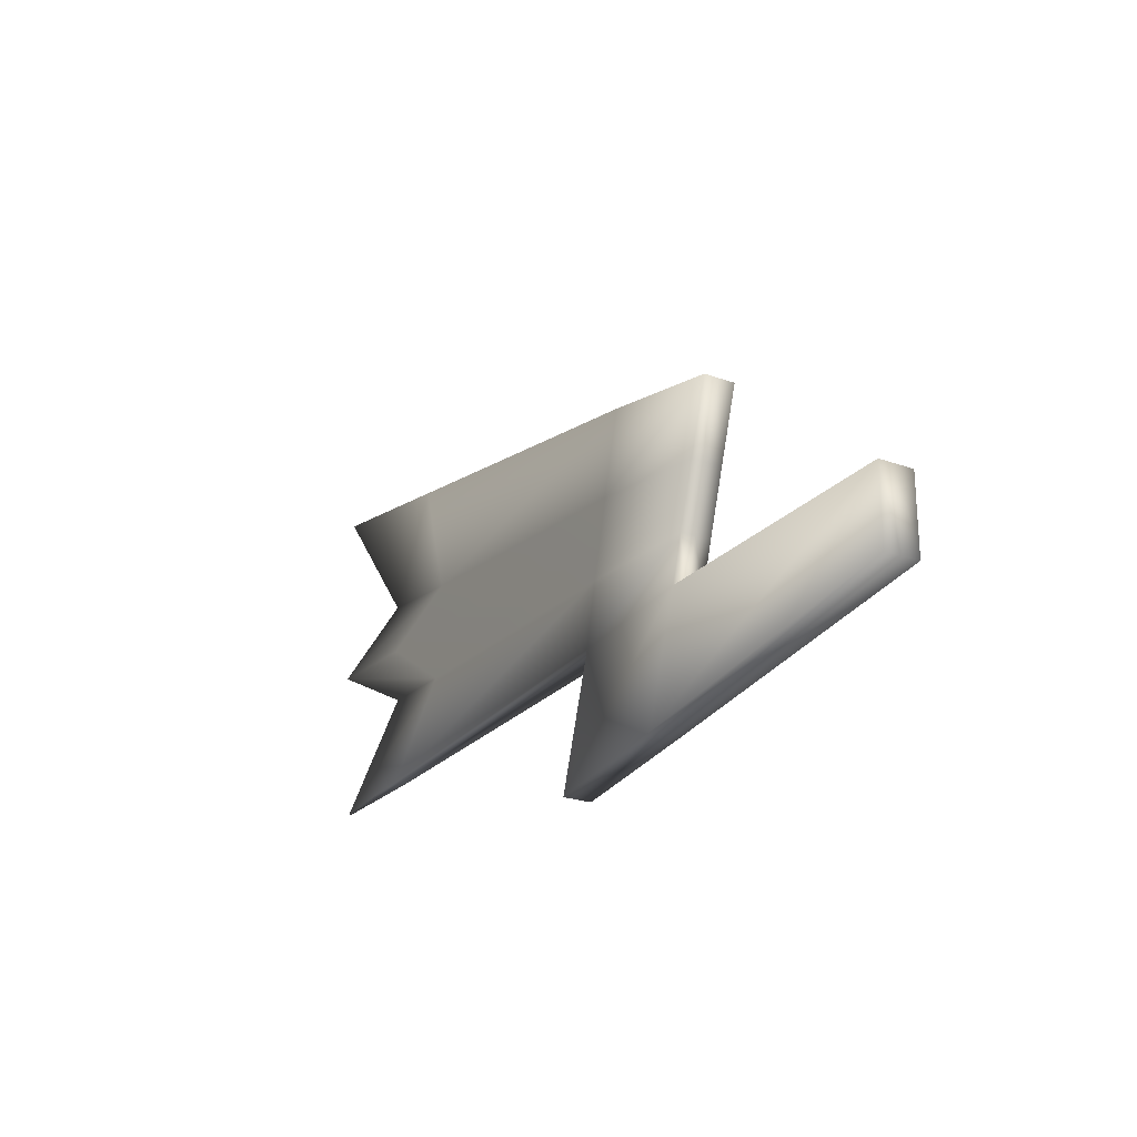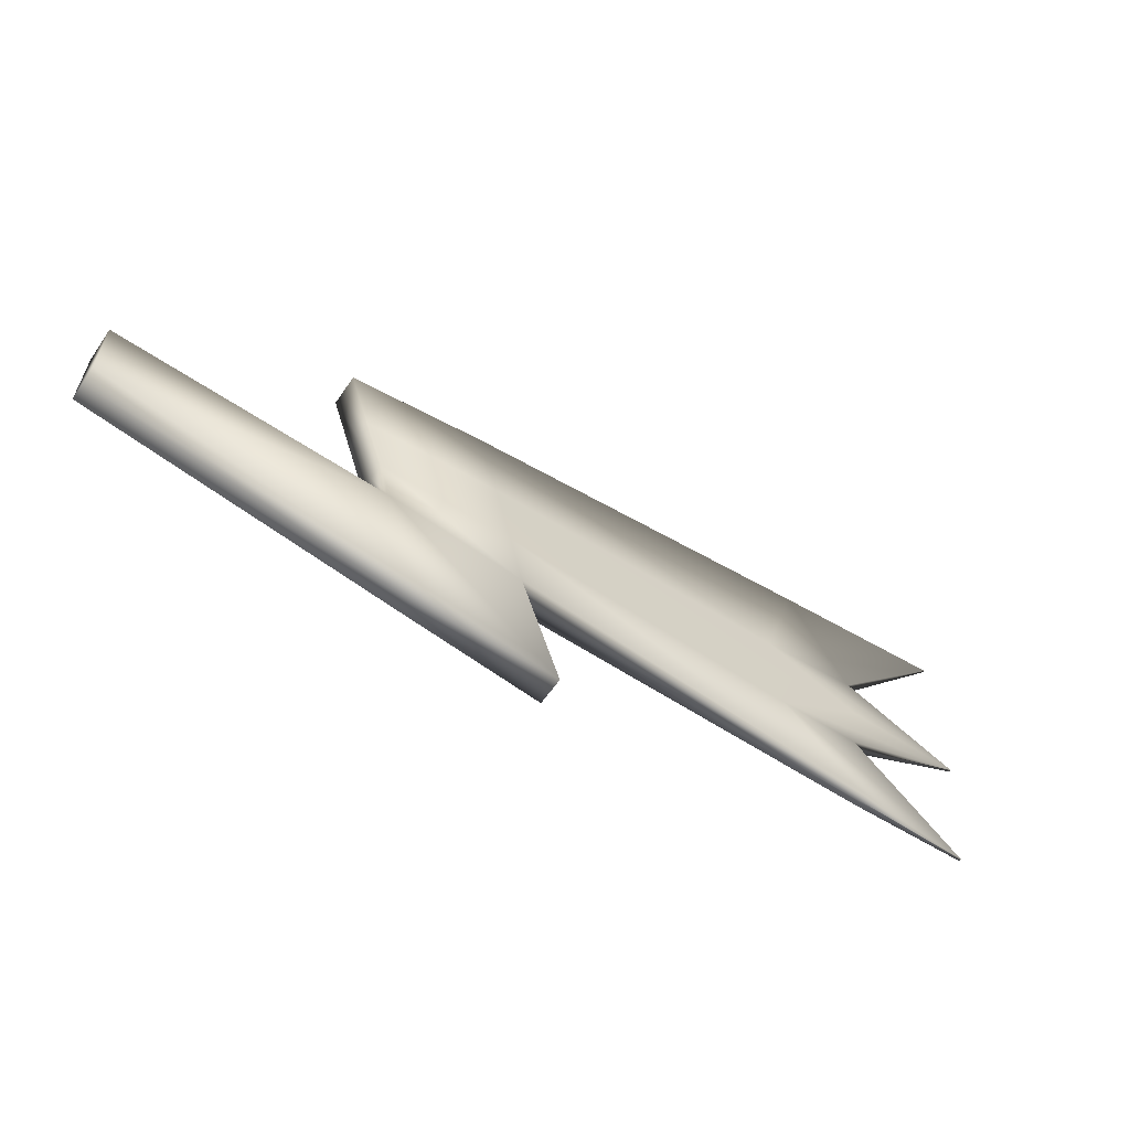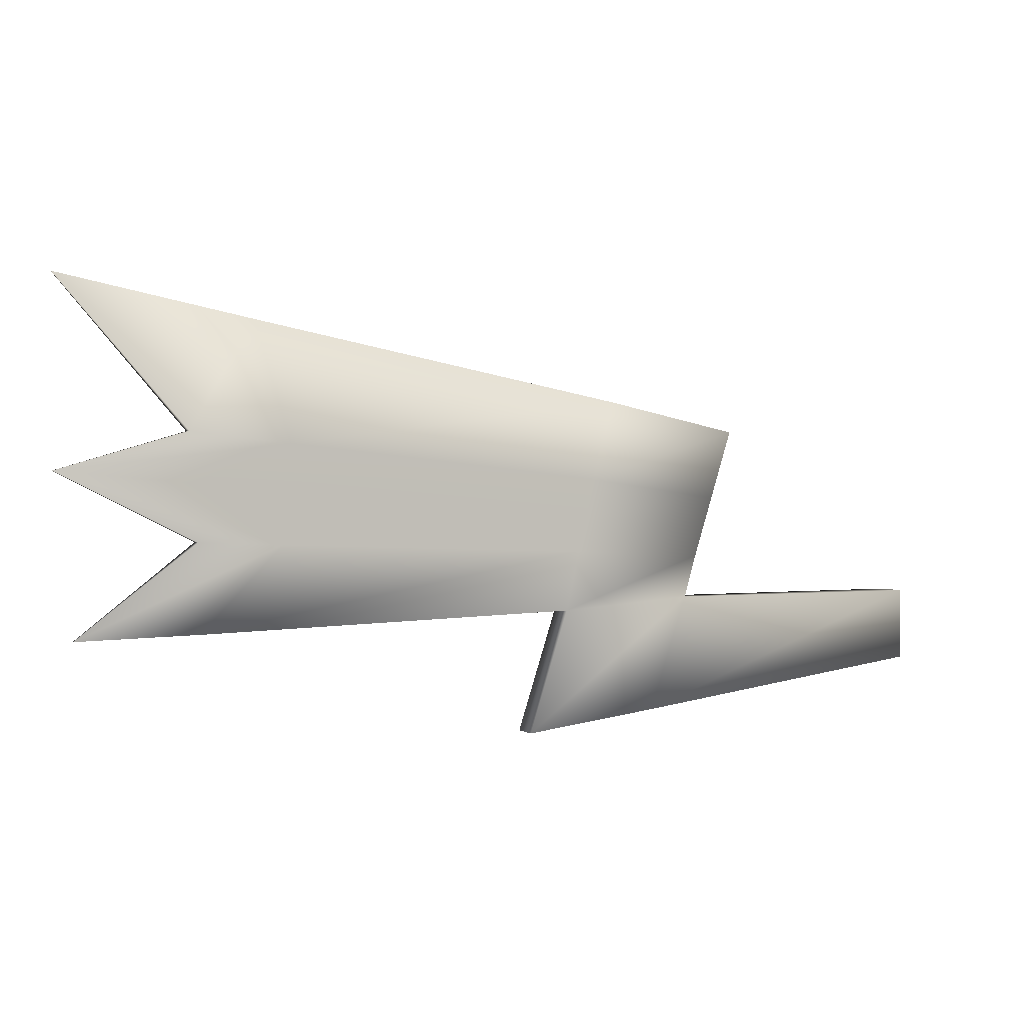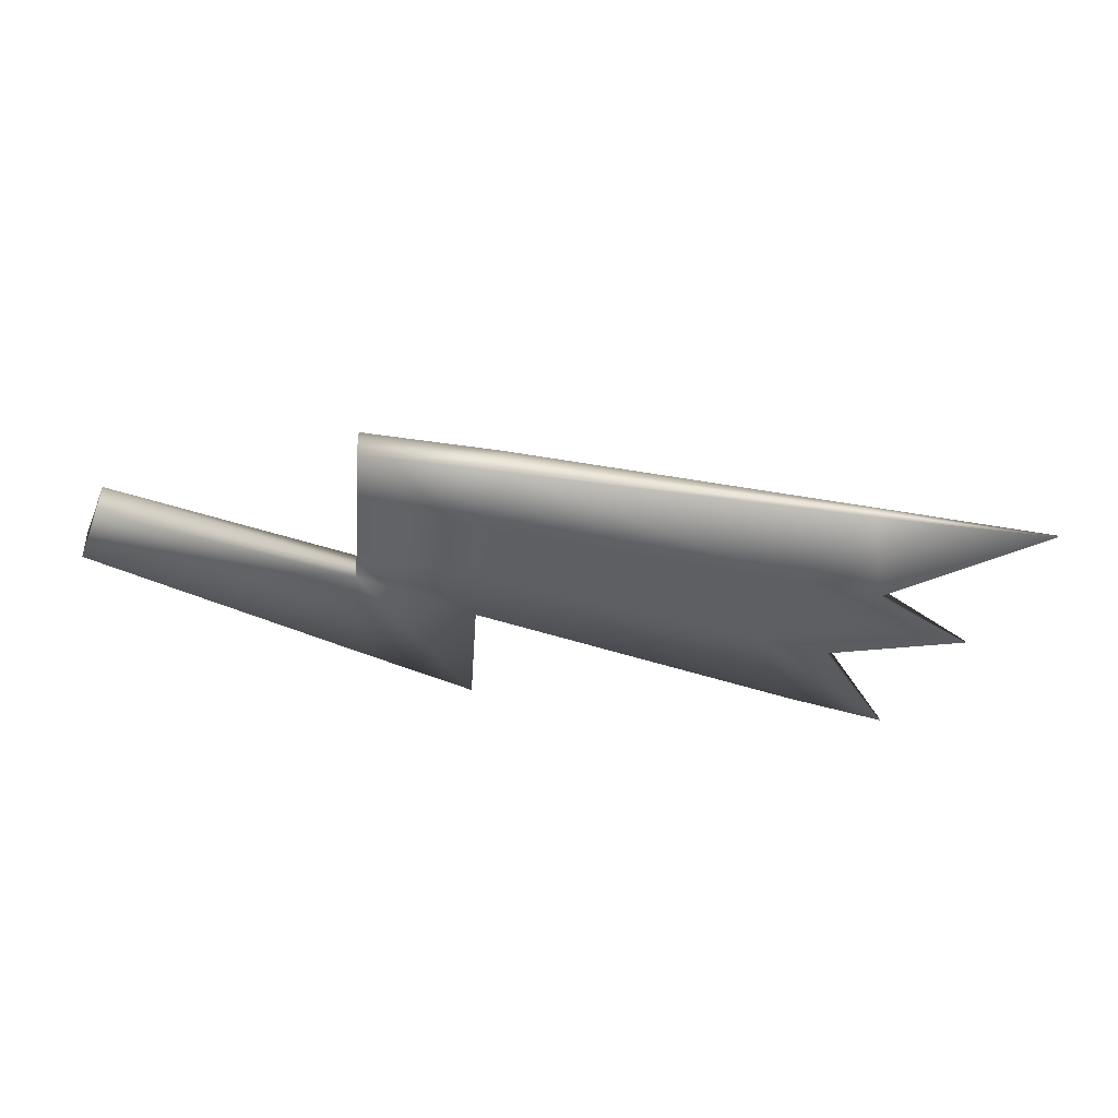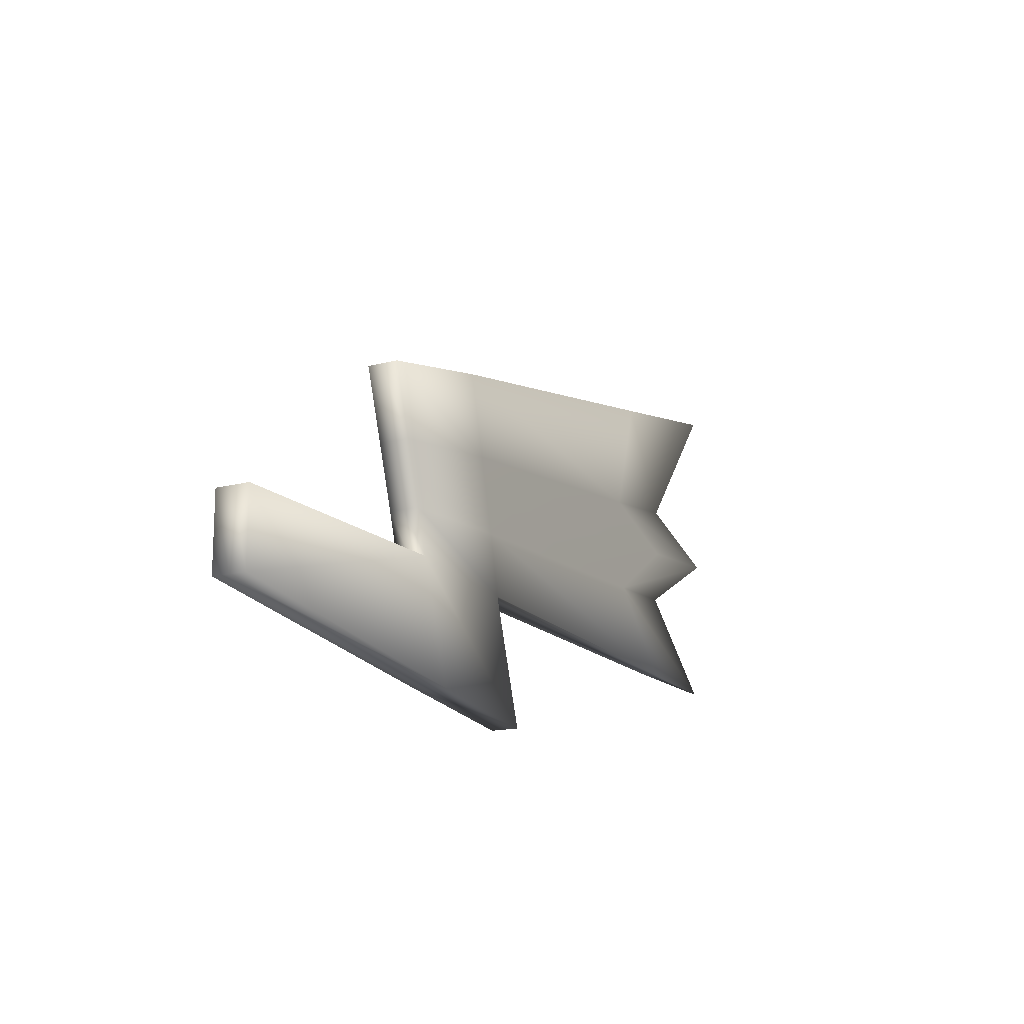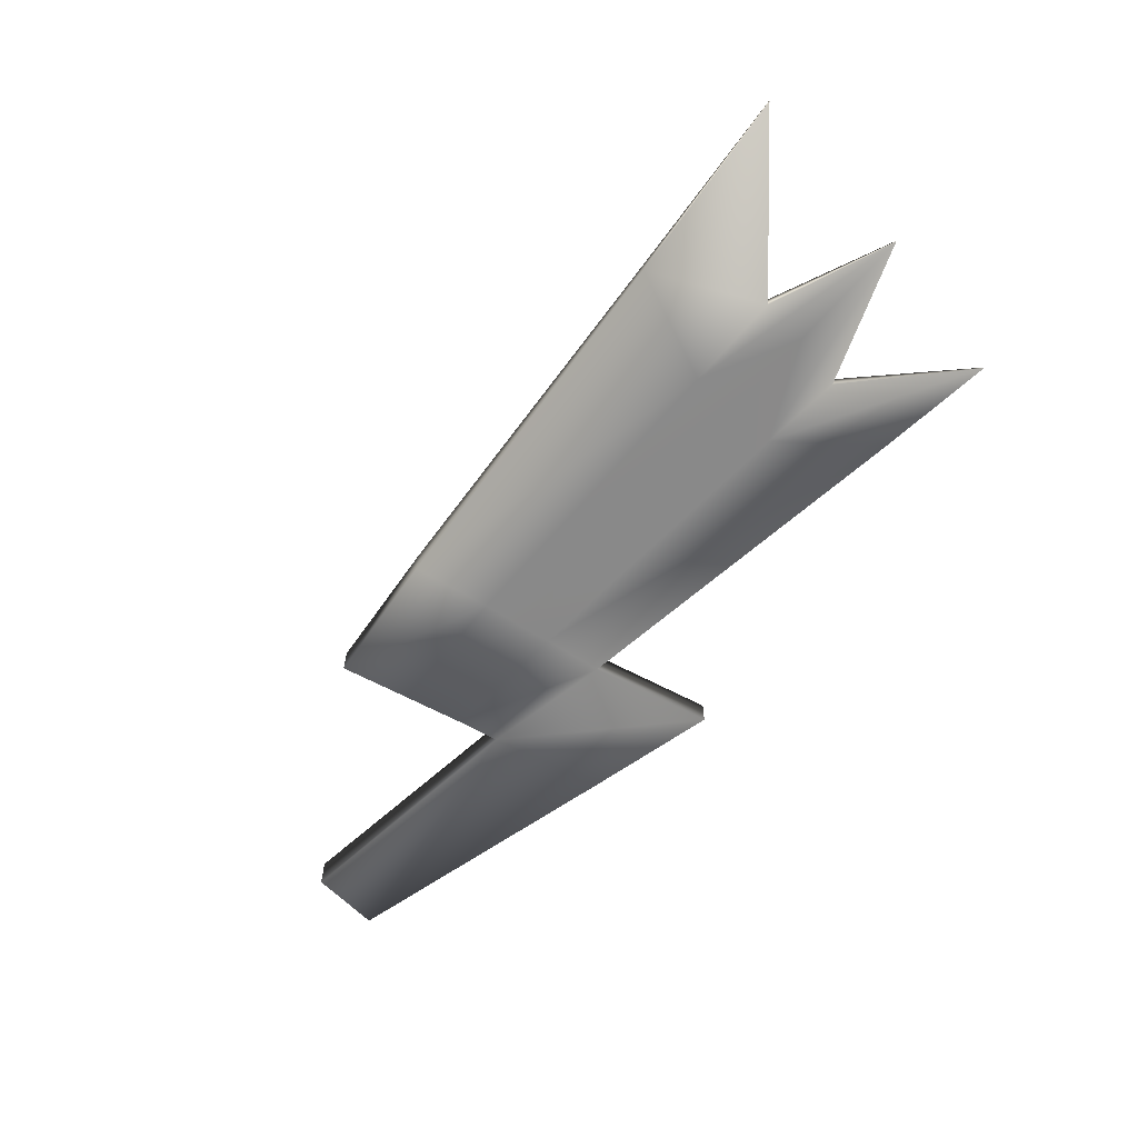
<metadata>
{"format":"obj","ext":"obj","renderer":"f3d","projection":"perspective","resolution":1024,"background":"white","views":[{"elev":-23.6,"azim":58.9,"up":"+Y"},{"elev":-60.1,"azim":145.8,"up":"+Y"},{"elev":1.1,"azim":-24.4,"up":"+Y"},{"elev":-42.2,"azim":158.0,"up":"+Z"},{"elev":-15.5,"azim":119.0,"up":"+Y"},{"elev":-62.3,"azim":-136.6,"up":"+Z"}]}
</metadata>
<code>
g pm0479_16_RArmSkin_ty0
v -0.1558 0.1022 -0.002209
v -0.1186 0.09214 -0.002444
v -0.1186 0.1023 -0.002444
v -0.1612 0.08623 -0.002176
v -0.1802 0.08376 -0.002056
v -0.1746 0.1007 -0.002091
v -0.1541 0.1081 -0.00222
v -0.1728 0.109 -0.002103
v -0.1529 0.112 -0.002228
v -0.227 0.09901 -0.001023
v -0.1716 0.1137 -0.00211
v -0.1514 0.1164 -0.002237
v -0.2157 0.1106 -0.001062
v -0.2433 0.09858 -0.0002976
v -0.2273 0.111 -0.001022
v -0.2459 0.1203 -0.0002958
v -0.1704 0.1191 -0.002118
v -0.1484 0.1259 -0.002256
v -0.1675 0.13 -0.002136
v -0.2284 0.1187 -0.001019
v -0.2147 0.1239 -0.001066
v -0.2197 0.1402 -0.001049
v -0.2283 0.1254 -0.001019
v -0.2459 0.1454 -0.0002958
v -0.1612 0.08623 0.001917
v -0.1186 0.1023 0.002186
v -0.1186 0.09214 0.002186
v -0.1558 0.1022 0.001951
v -0.1802 0.08376 0.001798
v -0.1746 0.1007 0.001833
v -0.1541 0.1081 0.001962
v -0.1728 0.109 0.001844
v -0.1529 0.112 0.00197
v -0.227 0.09901 0.0007651
v -0.1716 0.1137 0.001852
v -0.1514 0.1164 0.001979
v -0.2157 0.1106 0.0008039
v -0.2433 0.09858 3.925e-05
v -0.2273 0.111 0.0007641
v -0.2459 0.1203 3.748e-05
v -0.1704 0.1191 0.00186
v -0.1484 0.1259 0.001998
v -0.1675 0.13 0.001878
v -0.2284 0.1187 0.0007603
v -0.2147 0.1239 0.0008074
v -0.2197 0.1402 0.0007903
v -0.2283 0.1254 0.0007604
v -0.2459 0.1454 3.748e-05
v -0.1186 0.1023 0.002186
v -0.1186 0.09214 -5.449e-05
v -0.1186 0.09214 0.002186
v -0.1186 0.1023 -5.449e-05
v -0.1558 0.1022 -6.206e-05
v -0.1558 0.1022 0.001951
v -0.1541 0.1081 0.001962
v -0.1541 0.1081 -6.171e-05
v -0.1529 0.112 0.00197
v -0.1529 0.112 -6.146e-05
v -0.1514 0.1164 0.001979
v -0.1514 0.1164 -6.117e-05
v -0.1484 0.1259 0.001998
v -0.1484 0.1259 -6.056e-05
v -0.1675 0.13 0.001878
v -0.1675 0.13 -6.444e-05
v -0.2197 0.1402 0.0007903
v -0.2197 0.1402 -9.951e-05
v -0.2459 0.1454 3.748e-05
v -0.2459 0.1454 -0.0001238
v -0.1612 0.08623 -6.315e-05
v -0.1186 0.09214 0.002186
v -0.1186 0.09214 -5.449e-05
v -0.1612 0.08623 0.001917
v -0.1802 0.08376 -6.701e-05
v -0.1802 0.08376 0.001798
v -0.1746 0.1007 -6.588e-05
v -0.1746 0.1007 0.001833
v -0.227 0.09901 -0.0001003
v -0.227 0.09901 0.0007651
v -0.2433 0.09858 -0.0001237
v -0.2433 0.09858 3.925e-05
v -0.2283 0.1254 0.0007604
v -0.2459 0.1454 -0.0001238
v -0.2459 0.1454 3.748e-05
v -0.2283 0.1254 -0.0001005
v -0.2459 0.1203 3.748e-05
v -0.2459 0.1203 -0.0001238
v -0.2433 0.09858 3.925e-05
v -0.2433 0.09858 -0.0001237
v -0.2273 0.111 -0.0001004
v -0.2273 0.111 0.0007641
v -0.2459 0.1203 -0.0001238
v -0.2459 0.1203 3.748e-05
v -0.1186 0.1023 -5.449e-05
v -0.1186 0.09214 -0.002444
v -0.1186 0.09214 -5.449e-05
v -0.1186 0.1023 -0.002444
v -0.1558 0.1022 -6.206e-05
v -0.1558 0.1022 -0.002209
v -0.1541 0.1081 -6.171e-05
v -0.1541 0.1081 -0.00222
v -0.1529 0.112 -6.146e-05
v -0.1529 0.112 -0.002228
v -0.1514 0.1164 -6.117e-05
v -0.1514 0.1164 -0.002237
v -0.1484 0.1259 -6.056e-05
v -0.1484 0.1259 -0.002256
v -0.1675 0.13 -6.444e-05
v -0.1675 0.13 -0.002136
v -0.2197 0.1402 -9.951e-05
v -0.2197 0.1402 -0.001049
v -0.2459 0.1454 -0.0001238
v -0.2459 0.1454 -0.0002958
v -0.1612 0.08623 -0.002176
v -0.1186 0.09214 -5.449e-05
v -0.1186 0.09214 -0.002444
v -0.1612 0.08623 -6.315e-05
v -0.1802 0.08376 -0.002056
v -0.1802 0.08376 -6.701e-05
v -0.1746 0.1007 -0.002091
v -0.1746 0.1007 -6.588e-05
v -0.227 0.09901 -0.001023
v -0.227 0.09901 -0.0001003
v -0.2433 0.09858 -0.0002976
v -0.2433 0.09858 -0.0001237
v -0.2283 0.1254 -0.0001005
v -0.2459 0.1454 -0.0002958
v -0.2459 0.1454 -0.0001238
v -0.2283 0.1254 -0.001019
v -0.2459 0.1203 -0.0001238
v -0.2459 0.1203 -0.0002958
v -0.2433 0.09858 -0.0001237
v -0.2433 0.09858 -0.0002976
v -0.2273 0.111 -0.001022
v -0.2273 0.111 -0.0001004
v -0.2459 0.1203 -0.0002958
v -0.2459 0.1203 -0.0001238
g pm0479_16_RArmSkin_ty0_0
f 3 2 1
f 2 4 1
f 1 4 5
f 6 1 5
f 1 6 7
f 6 8 7
f 7 8 9
f 6 10 8
f 8 11 9
f 9 11 12
f 10 13 8
f 11 8 13
f 10 14 13
f 14 15 13
f 13 15 16
f 11 17 12
f 12 17 18
f 17 19 18
f 20 11 13
f 20 13 16
f 11 20 17
f 17 21 19
f 20 21 17
f 20 16 21
f 21 22 19
f 16 23 21
f 21 23 22
f 23 24 22
f 27 26 25
f 26 28 25
f 25 28 29
f 28 30 29
f 30 28 31
f 32 30 31
f 32 31 33
f 34 30 32
f 35 32 33
f 35 33 36
f 37 34 32
f 32 35 37
f 38 34 37
f 39 38 37
f 39 37 40
f 41 35 36
f 41 36 42
f 43 41 42
f 35 44 37
f 37 44 40
f 44 35 41
f 45 41 43
f 45 44 41
f 40 44 45
f 46 45 43
f 47 40 45
f 47 45 46
f 48 47 46
f 51 50 49
f 50 52 49
f 52 53 49
f 53 54 49
f 54 53 55
f 53 56 55
f 55 56 57
f 56 58 57
f 57 58 59
f 58 60 59
f 59 60 61
f 60 62 61
f 61 62 63
f 62 64 63
f 63 64 65
f 64 66 65
f 65 66 67
f 66 68 67
f 71 70 69
f 70 72 69
f 73 69 72
f 74 73 72
f 75 73 74
f 76 75 74
f 77 75 76
f 78 77 76
f 79 77 78
f 80 79 78
f 83 82 81
f 82 84 81
f 81 84 85
f 84 86 85
f 89 88 87
f 90 89 87
f 91 89 90
f 92 91 90
f 95 94 93
f 94 96 93
f 93 96 97
f 96 98 97
f 97 98 99
f 98 100 99
f 99 100 101
f 100 102 101
f 101 102 103
f 102 104 103
f 103 104 105
f 104 106 105
f 105 106 107
f 106 108 107
f 107 108 109
f 108 110 109
f 109 110 111
f 110 112 111
f 115 114 113
f 114 116 113
f 117 113 116
f 118 117 116
f 119 117 118
f 120 119 118
f 121 119 120
f 122 121 120
f 123 121 122
f 124 123 122
f 127 126 125
f 126 128 125
f 125 128 129
f 128 130 129
f 133 132 131
f 134 133 131
f 135 133 134
f 136 135 134

</code>
